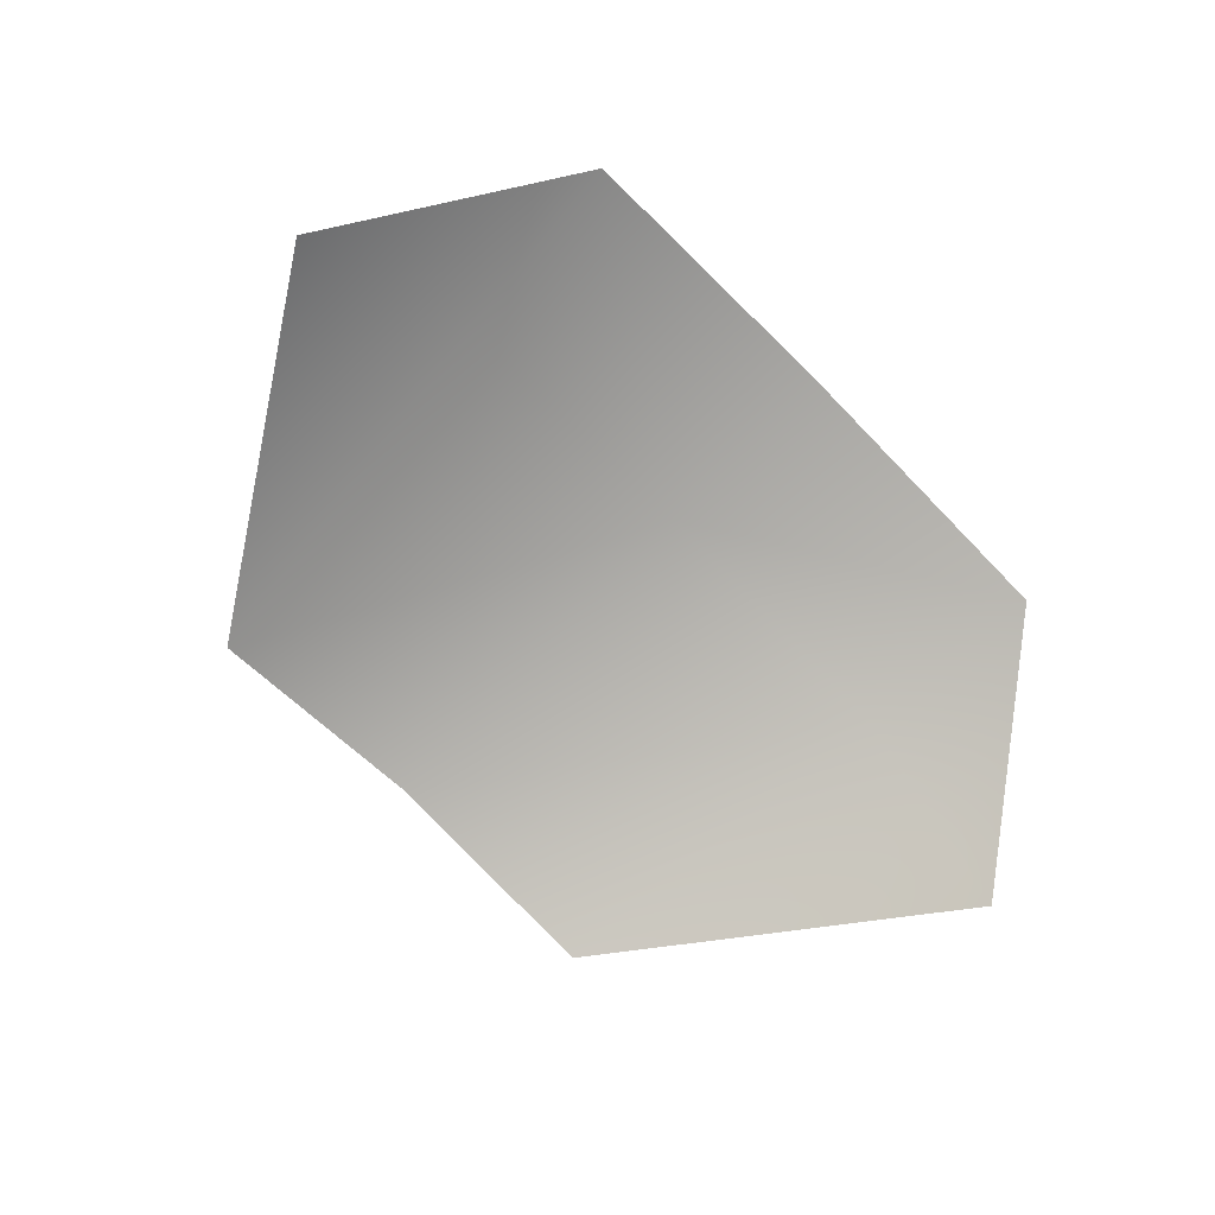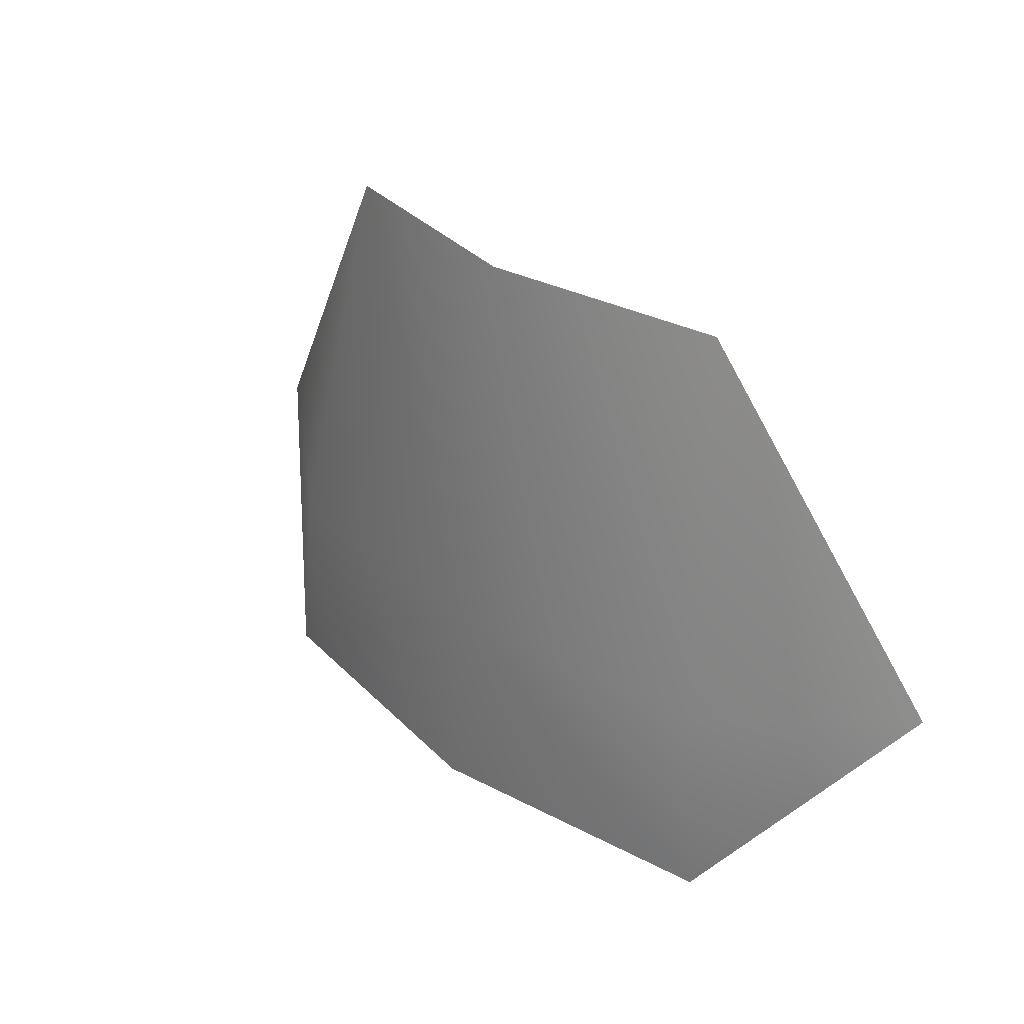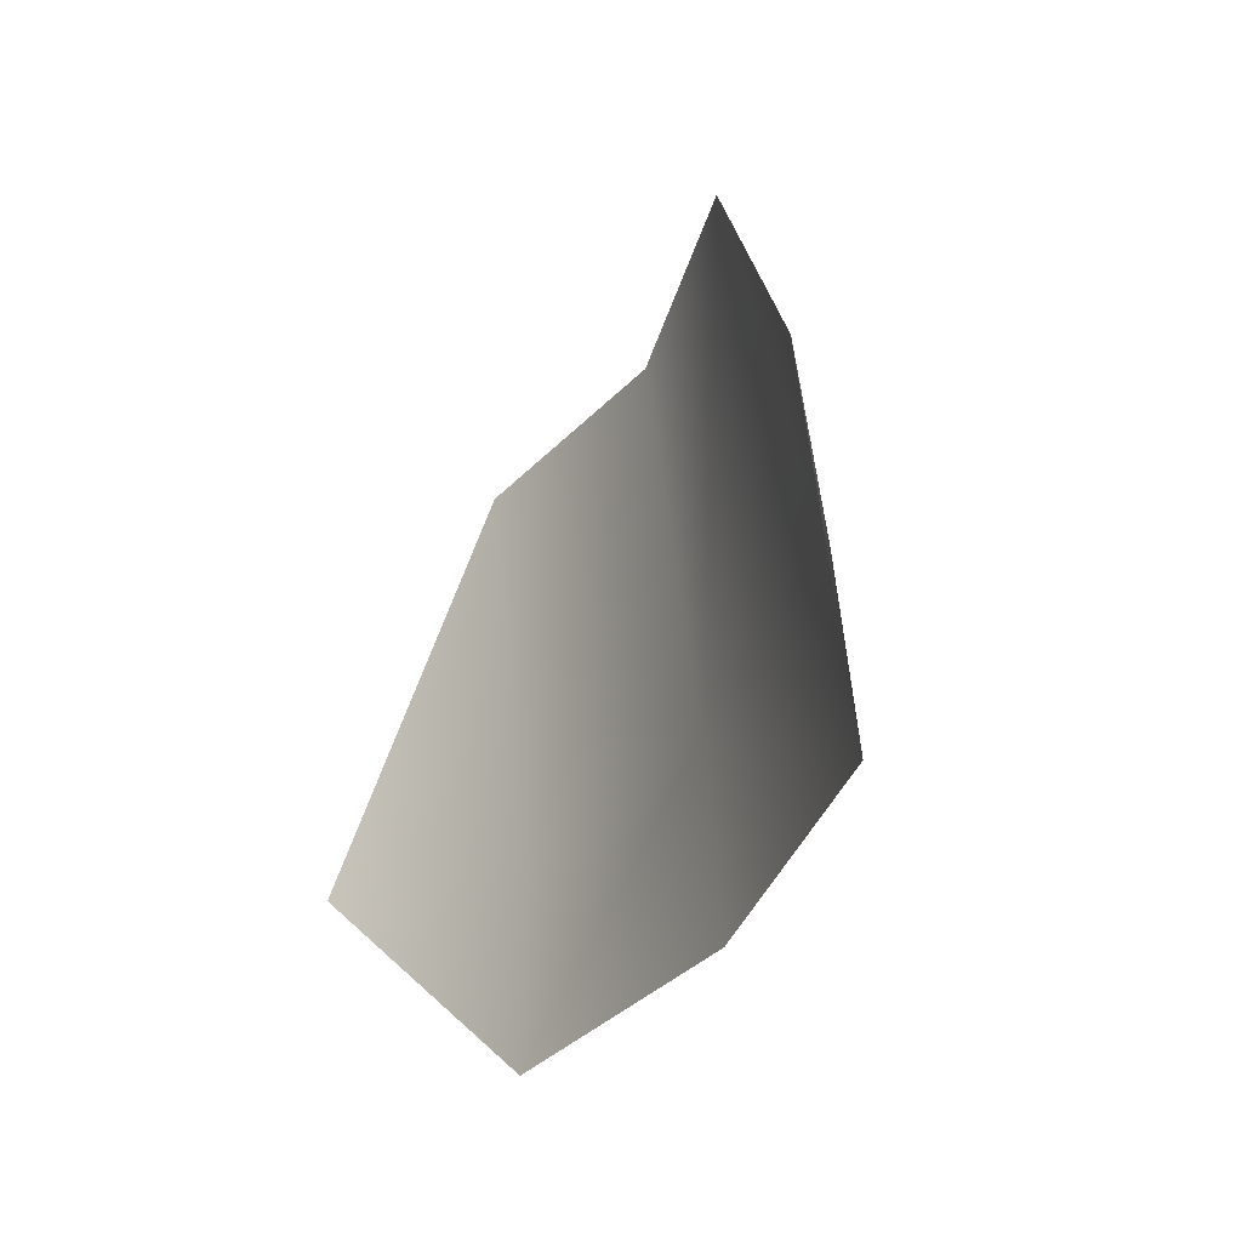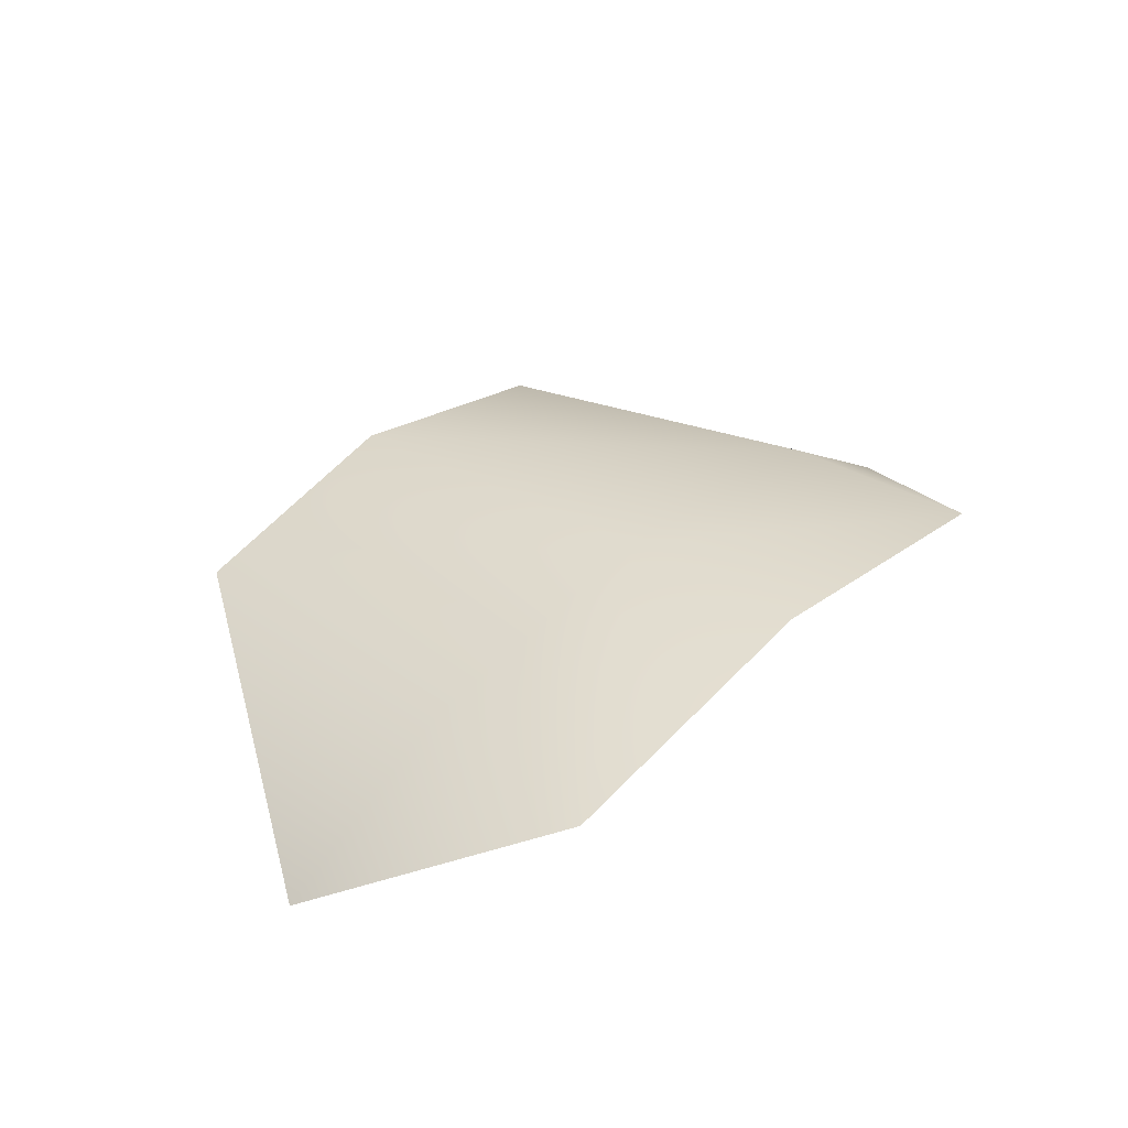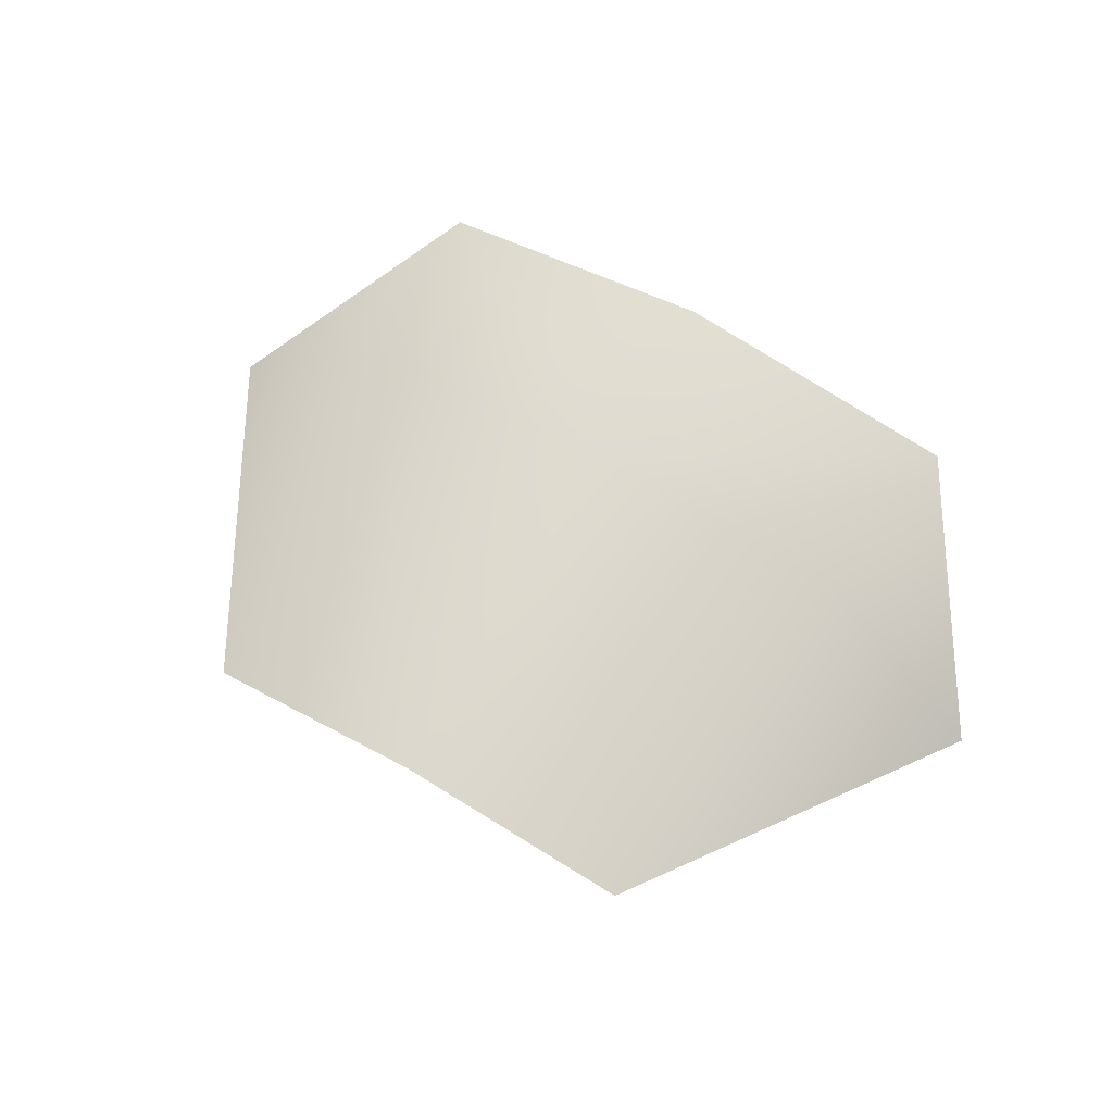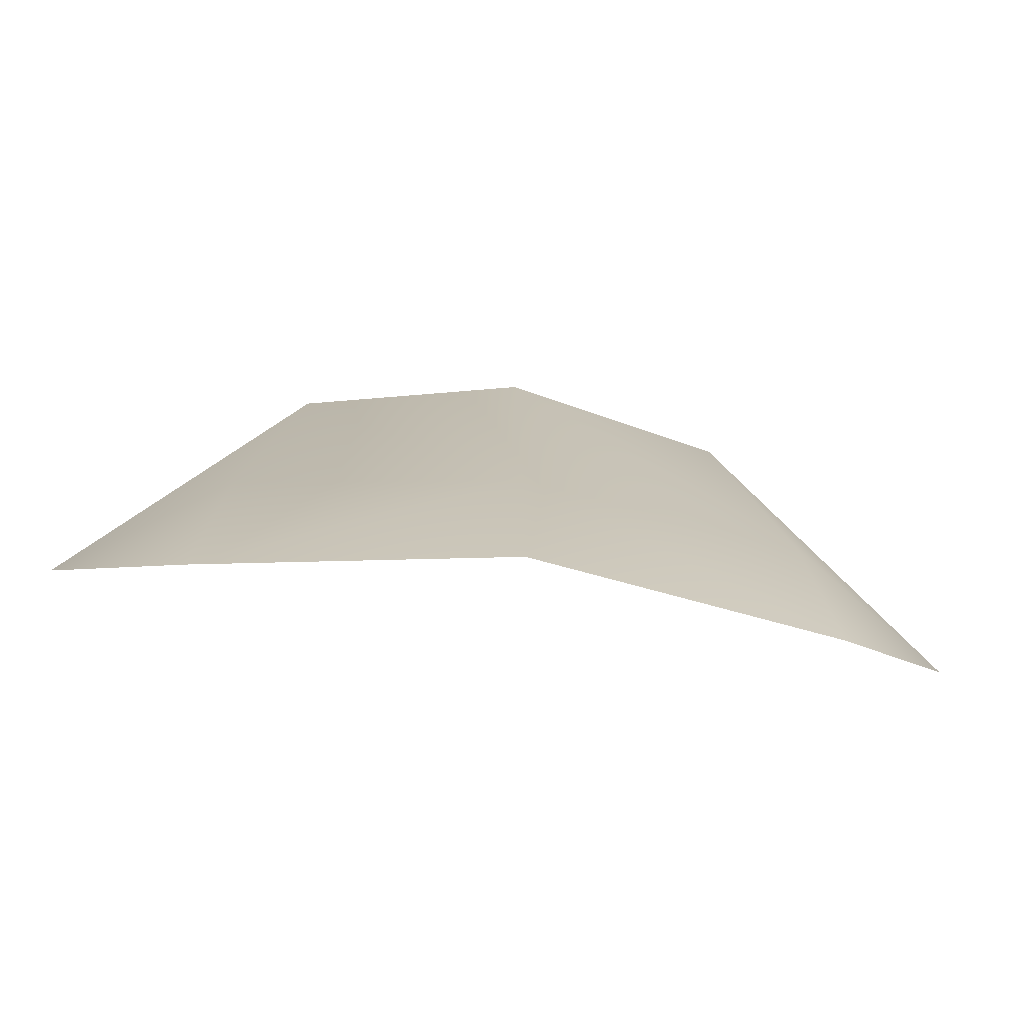
<metadata>
{"format":"obj","ext":"obj","renderer":"f3d","projection":"perspective","resolution":1024,"background":"white","views":[{"elev":-71.4,"azim":-45.2,"up":"+Z"},{"elev":32.9,"azim":44.8,"up":"+Y"},{"elev":-34.4,"azim":-115.8,"up":"+Y"},{"elev":39.4,"azim":-47.9,"up":"+Z"},{"elev":63.0,"azim":-149.3,"up":"+Z"},{"elev":-65.0,"azim":-7.4,"up":"+Y"}]}
</metadata>
<code>
o D52C_V
v -12.21 52.84 1.859
v -12.21 51.67 2.022
v -11.35 51.67 1.905
v -12.21 52.84 1.859
v -11.35 51.67 1.905
v -11.48 52.83 1.709
v -12.93 52.83 1.709
v -13.62 51.74 1.5
v -13.07 51.67 1.905
v -12.93 52.83 1.709
v -13.07 51.67 1.905
v -12.21 51.67 2.022
v -12.93 52.83 1.709
v -12.21 51.67 2.022
v -12.21 52.84 1.859
v -12.21 51.67 2.022
v -12.21 51.06 2.065
v -11.29 51.06 1.922
v -12.21 51.67 2.022
v -11.29 51.06 1.922
v -11.35 51.67 1.905
v -11.35 51.67 1.905
v -10.8 51.74 1.5
v -11.48 52.83 1.709
v -11.35 51.67 1.905
v -11.29 51.06 1.922
v -10.8 51.74 1.5
v -13.07 51.67 1.905
v -13.62 51.74 1.5
v -13.13 51.06 1.922
v -13.13 51.06 1.922
v -12.21 51.06 2.065
v -12.21 51.67 2.022
v -13.13 51.06 1.922
v -12.21 51.67 2.022
v -13.07 51.67 1.905
f 1 2 3
f 4 5 6
f 7 8 9
f 10 11 12
f 13 14 15
f 16 17 18
f 19 20 21
f 22 23 24
f 25 26 27
f 28 29 30
f 31 32 33
f 34 35 36

</code>
